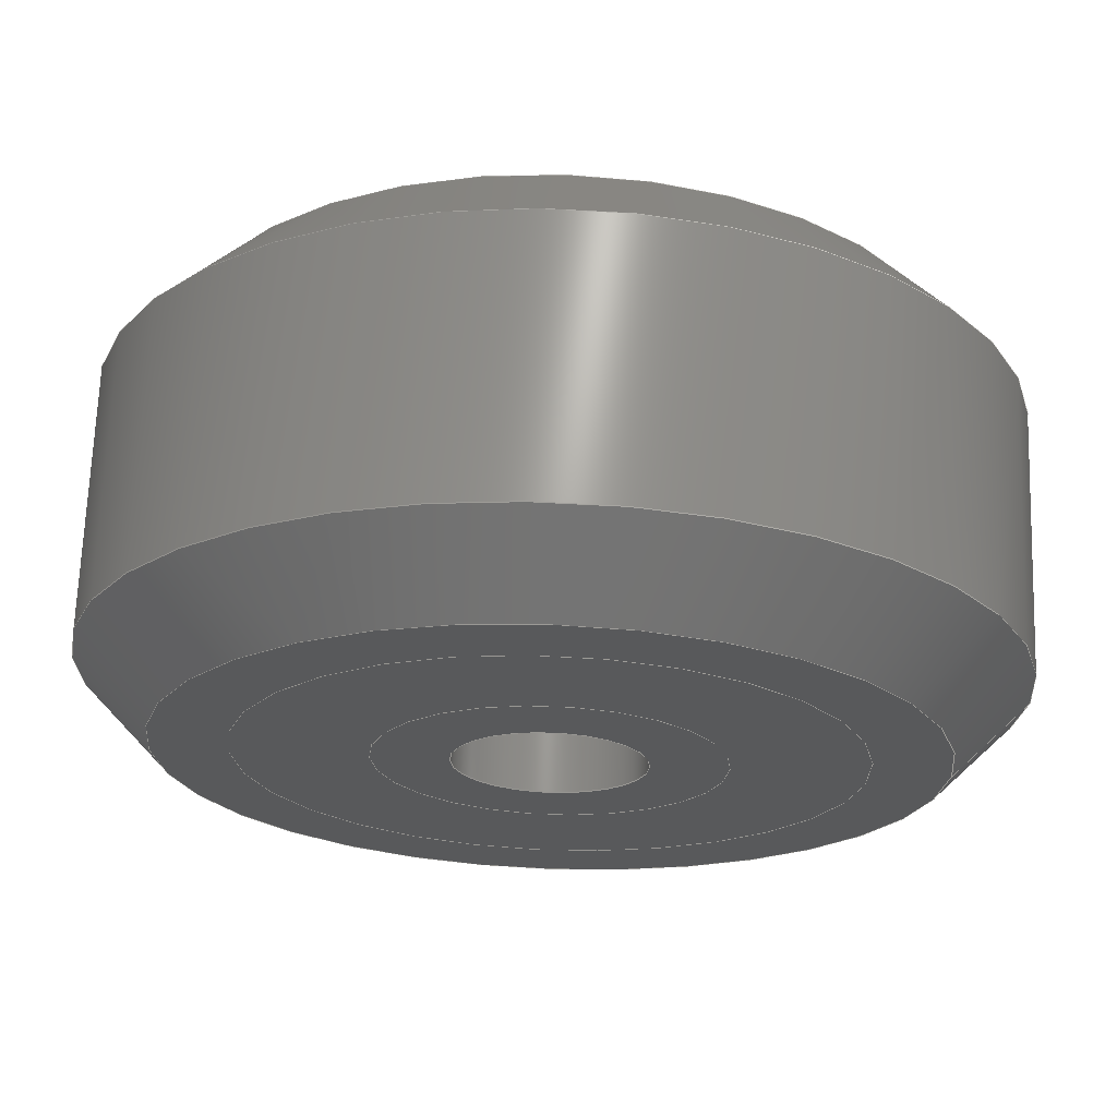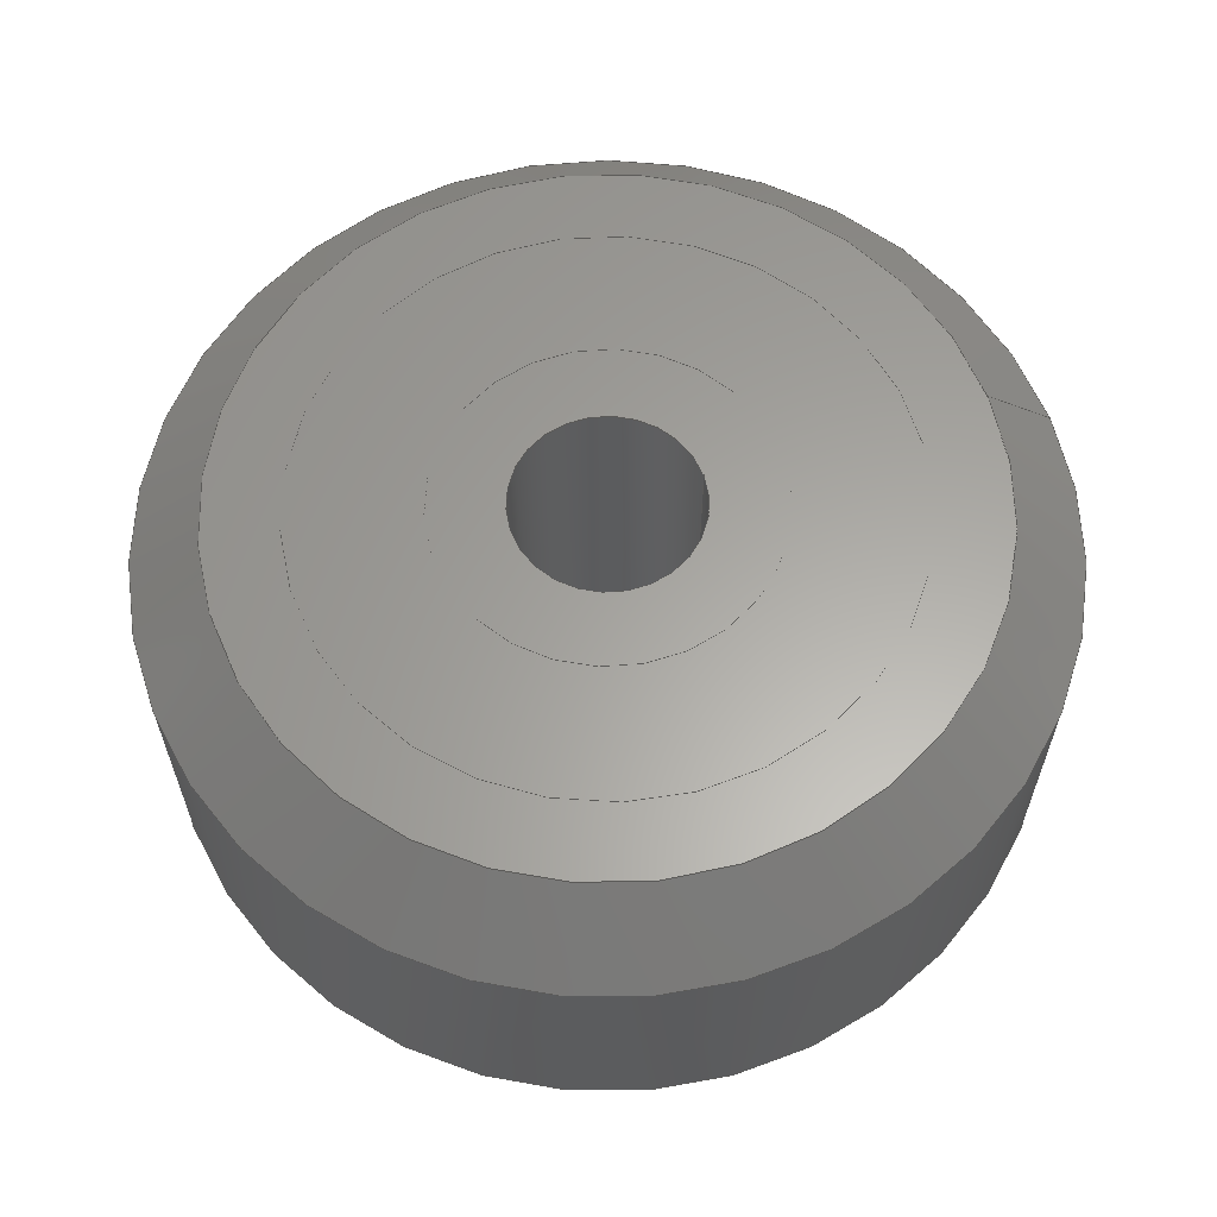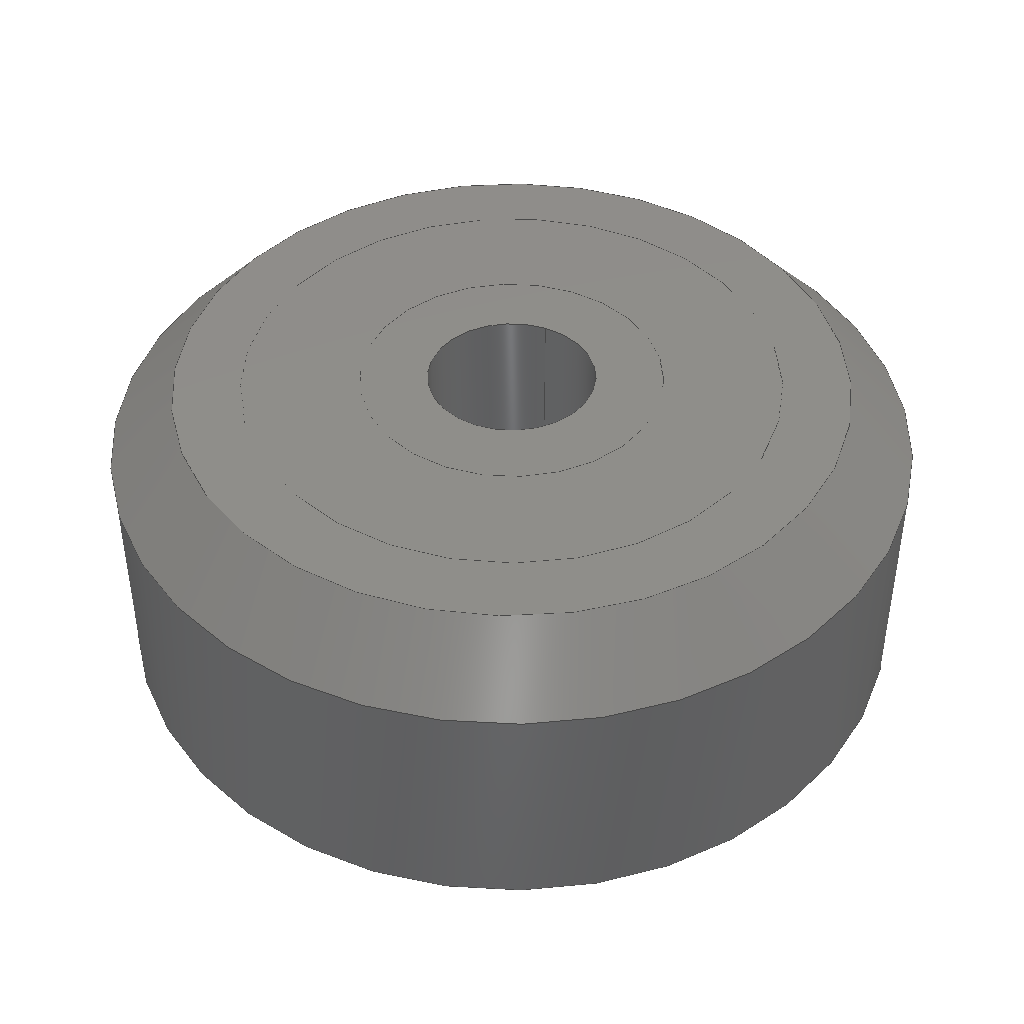
<metadata>
{"format":"step","ext":"step","renderer":"f3d","projection":"perspective","resolution":1024,"background":"white","views":[{"elev":68.3,"azim":-178.0,"up":"+Z"},{"elev":61.9,"azim":162.0,"up":"+Y"},{"elev":42.6,"azim":114.4,"up":"+Y"}]}
</metadata>
<code>
ISO-10303-21;
DATA;
#1=MECHANICAL_DESIGN_GEOMETRIC_PRESENTATION_REPRESENTATION('',(#6,#7,
#8),#352);
#2=SHAPE_REPRESENTATION_RELATIONSHIP('SRR','None',#359,#3);
#3=ADVANCED_BREP_SHAPE_REPRESENTATION('',(#9,#10,#11),#351);
#4=CONICAL_SURFACE('',#212,11,0.7854);
#5=CONICAL_SURFACE('',#217,11,0.7854);
#6=STYLED_ITEM('',(#369),#9);
#7=STYLED_ITEM('',(#370),#10);
#8=STYLED_ITEM('',(#368),#11);
#9=MANIFOLD_SOLID_BREP('Body1',#188);
#10=MANIFOLD_SOLID_BREP('Body2',#189);
#11=MANIFOLD_SOLID_BREP('Body3',#190);
#12=FACE_BOUND('',#40,.T.);
#13=FACE_BOUND('',#42,.T.);
#14=FACE_BOUND('',#48,.T.);
#15=FACE_BOUND('',#50,.T.);
#16=FACE_BOUND('',#55,.T.);
#17=FACE_BOUND('',#57,.T.);
#18=PLANE('',#207);
#19=PLANE('',#209);
#20=PLANE('',#219);
#21=PLANE('',#221);
#22=PLANE('',#230);
#23=PLANE('',#231);
#24=FACE_OUTER_BOUND('',#38,.T.);
#25=FACE_OUTER_BOUND('',#39,.T.);
#26=FACE_OUTER_BOUND('',#41,.T.);
#27=FACE_OUTER_BOUND('',#43,.T.);
#28=FACE_OUTER_BOUND('',#44,.T.);
#29=FACE_OUTER_BOUND('',#45,.T.);
#30=FACE_OUTER_BOUND('',#46,.T.);
#31=FACE_OUTER_BOUND('',#47,.T.);
#32=FACE_OUTER_BOUND('',#49,.T.);
#33=FACE_OUTER_BOUND('',#51,.T.);
#34=FACE_OUTER_BOUND('',#52,.T.);
#35=FACE_OUTER_BOUND('',#53,.T.);
#36=FACE_OUTER_BOUND('',#54,.T.);
#37=FACE_OUTER_BOUND('',#56,.T.);
#38=EDGE_LOOP('',(#124,#125,#126,#127));
#39=EDGE_LOOP('',(#128));
#40=EDGE_LOOP('',(#129));
#41=EDGE_LOOP('',(#130));
#42=EDGE_LOOP('',(#131));
#43=EDGE_LOOP('',(#132,#133,#134,#135));
#44=EDGE_LOOP('',(#136,#137,#138,#139));
#45=EDGE_LOOP('',(#140,#141,#142,#143));
#46=EDGE_LOOP('',(#144,#145,#146,#147));
#47=EDGE_LOOP('',(#148));
#48=EDGE_LOOP('',(#149));
#49=EDGE_LOOP('',(#150));
#50=EDGE_LOOP('',(#151));
#51=EDGE_LOOP('',(#152,#153,#154,#155));
#52=EDGE_LOOP('',(#156,#157,#158,#159));
#53=EDGE_LOOP('',(#160,#161,#162,#163));
#54=EDGE_LOOP('',(#164));
#55=EDGE_LOOP('',(#165));
#56=EDGE_LOOP('',(#166));
#57=EDGE_LOOP('',(#167));
#58=LINE('',#303,#66);
#59=LINE('',#312,#67);
#60=LINE('',#317,#68);
#61=LINE('',#321,#69);
#62=LINE('',#325,#70);
#63=LINE('',#334,#71);
#64=LINE('',#339,#72);
#65=LINE('',#345,#73);
#66=VECTOR('',#238,4.5);
#67=VECTOR('',#251,2.5);
#68=VECTOR('',#256,11);
#69=VECTOR('',#261,12);
#70=VECTOR('',#266,11);
#71=VECTOR('',#279,8);
#72=VECTOR('',#284,4.5);
#73=VECTOR('',#291,8);
#74=CIRCLE('',#205,4.5);
#75=CIRCLE('',#206,4.5);
#76=CIRCLE('',#208,2.5);
#77=CIRCLE('',#210,2.5);
#78=CIRCLE('',#213,10);
#79=CIRCLE('',#214,12);
#80=CIRCLE('',#216,12);
#81=CIRCLE('',#218,10);
#82=CIRCLE('',#220,8);
#83=CIRCLE('',#222,8);
#84=CIRCLE('',#225,4.5);
#85=CIRCLE('',#226,4.5);
#86=CIRCLE('',#228,8);
#87=CIRCLE('',#229,8);
#88=VERTEX_POINT('',#300);
#89=VERTEX_POINT('',#302);
#90=VERTEX_POINT('',#306);
#91=VERTEX_POINT('',#309);
#92=VERTEX_POINT('',#314);
#93=VERTEX_POINT('',#316);
#94=VERTEX_POINT('',#320);
#95=VERTEX_POINT('',#324);
#96=VERTEX_POINT('',#328);
#97=VERTEX_POINT('',#331);
#98=VERTEX_POINT('',#336);
#99=VERTEX_POINT('',#338);
#100=VERTEX_POINT('',#342);
#101=VERTEX_POINT('',#344);
#102=EDGE_CURVE('',#88,#88,#74,.T.);
#103=EDGE_CURVE('',#88,#89,#58,.T.);
#104=EDGE_CURVE('',#89,#89,#75,.T.);
#105=EDGE_CURVE('',#90,#90,#76,.T.);
#106=EDGE_CURVE('',#91,#91,#77,.T.);
#107=EDGE_CURVE('',#91,#90,#59,.T.);
#108=EDGE_CURVE('',#92,#92,#78,.T.);
#109=EDGE_CURVE('',#92,#93,#60,.T.);
#110=EDGE_CURVE('',#93,#93,#79,.T.);
#111=EDGE_CURVE('',#93,#94,#61,.T.);
#112=EDGE_CURVE('',#94,#94,#80,.T.);
#113=EDGE_CURVE('',#94,#95,#62,.T.);
#114=EDGE_CURVE('',#95,#95,#81,.T.);
#115=EDGE_CURVE('',#96,#96,#82,.T.);
#116=EDGE_CURVE('',#97,#97,#83,.T.);
#117=EDGE_CURVE('',#96,#97,#63,.T.);
#118=EDGE_CURVE('',#98,#98,#84,.T.);
#119=EDGE_CURVE('',#98,#99,#64,.T.);
#120=EDGE_CURVE('',#99,#99,#85,.T.);
#121=EDGE_CURVE('',#100,#100,#86,.T.);
#122=EDGE_CURVE('',#100,#101,#65,.T.);
#123=EDGE_CURVE('',#101,#101,#87,.T.);
#124=ORIENTED_EDGE('',*,*,#102,.F.);
#125=ORIENTED_EDGE('',*,*,#103,.T.);
#126=ORIENTED_EDGE('',*,*,#104,.F.);
#127=ORIENTED_EDGE('',*,*,#103,.F.);
#128=ORIENTED_EDGE('',*,*,#104,.T.);
#129=ORIENTED_EDGE('',*,*,#105,.F.);
#130=ORIENTED_EDGE('',*,*,#102,.T.);
#131=ORIENTED_EDGE('',*,*,#106,.T.);
#132=ORIENTED_EDGE('',*,*,#106,.F.);
#133=ORIENTED_EDGE('',*,*,#107,.T.);
#134=ORIENTED_EDGE('',*,*,#105,.T.);
#135=ORIENTED_EDGE('',*,*,#107,.F.);
#136=ORIENTED_EDGE('',*,*,#108,.T.);
#137=ORIENTED_EDGE('',*,*,#109,.T.);
#138=ORIENTED_EDGE('',*,*,#110,.T.);
#139=ORIENTED_EDGE('',*,*,#109,.F.);
#140=ORIENTED_EDGE('',*,*,#110,.F.);
#141=ORIENTED_EDGE('',*,*,#111,.T.);
#142=ORIENTED_EDGE('',*,*,#112,.F.);
#143=ORIENTED_EDGE('',*,*,#111,.F.);
#144=ORIENTED_EDGE('',*,*,#112,.T.);
#145=ORIENTED_EDGE('',*,*,#113,.T.);
#146=ORIENTED_EDGE('',*,*,#114,.T.);
#147=ORIENTED_EDGE('',*,*,#113,.F.);
#148=ORIENTED_EDGE('',*,*,#108,.F.);
#149=ORIENTED_EDGE('',*,*,#115,.T.);
#150=ORIENTED_EDGE('',*,*,#114,.F.);
#151=ORIENTED_EDGE('',*,*,#116,.T.);
#152=ORIENTED_EDGE('',*,*,#115,.F.);
#153=ORIENTED_EDGE('',*,*,#117,.T.);
#154=ORIENTED_EDGE('',*,*,#116,.F.);
#155=ORIENTED_EDGE('',*,*,#117,.F.);
#156=ORIENTED_EDGE('',*,*,#118,.F.);
#157=ORIENTED_EDGE('',*,*,#119,.T.);
#158=ORIENTED_EDGE('',*,*,#120,.F.);
#159=ORIENTED_EDGE('',*,*,#119,.F.);
#160=ORIENTED_EDGE('',*,*,#121,.F.);
#161=ORIENTED_EDGE('',*,*,#122,.T.);
#162=ORIENTED_EDGE('',*,*,#123,.F.);
#163=ORIENTED_EDGE('',*,*,#122,.F.);
#164=ORIENTED_EDGE('',*,*,#123,.T.);
#165=ORIENTED_EDGE('',*,*,#120,.T.);
#166=ORIENTED_EDGE('',*,*,#121,.T.);
#167=ORIENTED_EDGE('',*,*,#118,.T.);
#168=CYLINDRICAL_SURFACE('',#204,4.5);
#169=CYLINDRICAL_SURFACE('',#211,2.5);
#170=CYLINDRICAL_SURFACE('',#215,12);
#171=CYLINDRICAL_SURFACE('',#223,8);
#172=CYLINDRICAL_SURFACE('',#224,4.5);
#173=CYLINDRICAL_SURFACE('',#227,8);
#174=ADVANCED_FACE('',(#24),#168,.T.);
#175=ADVANCED_FACE('',(#25,#12),#18,.F.);
#176=ADVANCED_FACE('',(#26,#13),#19,.T.);
#177=ADVANCED_FACE('',(#27),#169,.F.);
#178=ADVANCED_FACE('',(#28),#4,.T.);
#179=ADVANCED_FACE('',(#29),#170,.T.);
#180=ADVANCED_FACE('',(#30),#5,.T.);
#181=ADVANCED_FACE('',(#31,#14),#20,.T.);
#182=ADVANCED_FACE('',(#32,#15),#21,.F.);
#183=ADVANCED_FACE('',(#33),#171,.F.);
#184=ADVANCED_FACE('',(#34),#172,.F.);
#185=ADVANCED_FACE('',(#35),#173,.T.);
#186=ADVANCED_FACE('',(#36,#16),#22,.T.);
#187=ADVANCED_FACE('',(#37,#17),#23,.F.);
#188=CLOSED_SHELL('',(#174,#175,#176,#177));
#189=CLOSED_SHELL('',(#178,#179,#180,#181,#182,#183));
#190=CLOSED_SHELL('',(#184,#185,#186,#187));
#191=DERIVED_UNIT_ELEMENT(#193,1);
#192=DERIVED_UNIT_ELEMENT(#354,-3);
#193=(
MASS_UNIT()
NAMED_UNIT(*)
SI_UNIT(.KILO.,.GRAM.)
);
#194=DERIVED_UNIT((#191,#192));
#195=MEASURE_REPRESENTATION_ITEM('density measure',
POSITIVE_RATIO_MEASURE(7850),#194);
#196=PROPERTY_DEFINITION_REPRESENTATION(#201,#198);
#197=PROPERTY_DEFINITION_REPRESENTATION(#202,#199);
#198=REPRESENTATION('material name',(#200),#351);
#199=REPRESENTATION('density',(#195),#351);
#200=DESCRIPTIVE_REPRESENTATION_ITEM('Steel','Steel');
#201=PROPERTY_DEFINITION('material property','material name',#361);
#202=PROPERTY_DEFINITION('material property','density of part',#361);
#203=AXIS2_PLACEMENT_3D('',#298,#232,#233);
#204=AXIS2_PLACEMENT_3D('',#299,#234,#235);
#205=AXIS2_PLACEMENT_3D('',#301,#236,#237);
#206=AXIS2_PLACEMENT_3D('',#304,#239,#240);
#207=AXIS2_PLACEMENT_3D('',#305,#241,#242);
#208=AXIS2_PLACEMENT_3D('',#307,#243,#244);
#209=AXIS2_PLACEMENT_3D('',#308,#245,#246);
#210=AXIS2_PLACEMENT_3D('',#310,#247,#248);
#211=AXIS2_PLACEMENT_3D('',#311,#249,#250);
#212=AXIS2_PLACEMENT_3D('',#313,#252,#253);
#213=AXIS2_PLACEMENT_3D('',#315,#254,#255);
#214=AXIS2_PLACEMENT_3D('',#318,#257,#258);
#215=AXIS2_PLACEMENT_3D('',#319,#259,#260);
#216=AXIS2_PLACEMENT_3D('',#322,#262,#263);
#217=AXIS2_PLACEMENT_3D('',#323,#264,#265);
#218=AXIS2_PLACEMENT_3D('',#326,#267,#268);
#219=AXIS2_PLACEMENT_3D('',#327,#269,#270);
#220=AXIS2_PLACEMENT_3D('',#329,#271,#272);
#221=AXIS2_PLACEMENT_3D('',#330,#273,#274);
#222=AXIS2_PLACEMENT_3D('',#332,#275,#276);
#223=AXIS2_PLACEMENT_3D('',#333,#277,#278);
#224=AXIS2_PLACEMENT_3D('',#335,#280,#281);
#225=AXIS2_PLACEMENT_3D('',#337,#282,#283);
#226=AXIS2_PLACEMENT_3D('',#340,#285,#286);
#227=AXIS2_PLACEMENT_3D('',#341,#287,#288);
#228=AXIS2_PLACEMENT_3D('',#343,#289,#290);
#229=AXIS2_PLACEMENT_3D('',#346,#292,#293);
#230=AXIS2_PLACEMENT_3D('',#347,#294,#295);
#231=AXIS2_PLACEMENT_3D('',#348,#296,#297);
#232=DIRECTION('axis',(0,0,1));
#233=DIRECTION('refdir',(1,0,0));
#234=DIRECTION('center_axis',(0,-1,0));
#235=DIRECTION('ref_axis',(-1,0,0));
#236=DIRECTION('center_axis',(0,1,0));
#237=DIRECTION('ref_axis',(-1,0,0));
#238=DIRECTION('',(0,-1,0));
#239=DIRECTION('center_axis',(0,-1,0));
#240=DIRECTION('ref_axis',(-1,0,0));
#241=DIRECTION('center_axis',(0,1,0));
#242=DIRECTION('ref_axis',(1,0,0));
#243=DIRECTION('center_axis',(0,-1,0));
#244=DIRECTION('ref_axis',(1,0,0));
#245=DIRECTION('center_axis',(0,1,0));
#246=DIRECTION('ref_axis',(1,0,0));
#247=DIRECTION('center_axis',(0,-1,0));
#248=DIRECTION('ref_axis',(1,0,0));
#249=DIRECTION('center_axis',(0,1,0));
#250=DIRECTION('ref_axis',(1,0,0));
#251=DIRECTION('',(0,-1,0));
#252=DIRECTION('center_axis',(0,-1,0));
#253=DIRECTION('ref_axis',(1,0,0));
#254=DIRECTION('center_axis',(0,-1,0));
#255=DIRECTION('ref_axis',(1,0,0));
#256=DIRECTION('',(-0.7071,-0.7071,8.66e-17));
#257=DIRECTION('center_axis',(0,1,0));
#258=DIRECTION('ref_axis',(1,0,0));
#259=DIRECTION('center_axis',(0,1,0));
#260=DIRECTION('ref_axis',(1,0,0));
#261=DIRECTION('',(0,-1,0));
#262=DIRECTION('center_axis',(0,-1,0));
#263=DIRECTION('ref_axis',(1,0,0));
#264=DIRECTION('center_axis',(0,1,0));
#265=DIRECTION('ref_axis',(1,0,0));
#266=DIRECTION('',(0.7071,-0.7071,-8.66e-17));
#267=DIRECTION('center_axis',(0,1,0));
#268=DIRECTION('ref_axis',(1,0,0));
#269=DIRECTION('center_axis',(0,1,0));
#270=DIRECTION('ref_axis',(1,0,0));
#271=DIRECTION('center_axis',(0,-1,0));
#272=DIRECTION('ref_axis',(-1,0,0));
#273=DIRECTION('center_axis',(0,1,0));
#274=DIRECTION('ref_axis',(1,0,0));
#275=DIRECTION('center_axis',(0,1,0));
#276=DIRECTION('ref_axis',(-1,0,0));
#277=DIRECTION('center_axis',(0,-1,0));
#278=DIRECTION('ref_axis',(-1,0,0));
#279=DIRECTION('',(0,-1,0));
#280=DIRECTION('center_axis',(0,-1,0));
#281=DIRECTION('ref_axis',(-1,0,0));
#282=DIRECTION('center_axis',(0,1,0));
#283=DIRECTION('ref_axis',(-1,0,0));
#284=DIRECTION('',(0,1,0));
#285=DIRECTION('center_axis',(0,-1,0));
#286=DIRECTION('ref_axis',(-1,0,0));
#287=DIRECTION('center_axis',(0,-1,0));
#288=DIRECTION('ref_axis',(-1,0,0));
#289=DIRECTION('center_axis',(0,-1,0));
#290=DIRECTION('ref_axis',(-1,0,0));
#291=DIRECTION('',(0,1,0));
#292=DIRECTION('center_axis',(0,1,0));
#293=DIRECTION('ref_axis',(-1,0,0));
#294=DIRECTION('center_axis',(0,1,0));
#295=DIRECTION('ref_axis',(-1,0,0));
#296=DIRECTION('center_axis',(0,1,0));
#297=DIRECTION('ref_axis',(-1,0,0));
#298=CARTESIAN_POINT('',(0,0,0));
#299=CARTESIAN_POINT('Origin',(0,11,0));
#300=CARTESIAN_POINT('',(4.5,11,-5.511e-16));
#301=CARTESIAN_POINT('Origin',(0,11,0));
#302=CARTESIAN_POINT('',(4.5,0,-5.511e-16));
#303=CARTESIAN_POINT('',(4.5,11,5.511e-16));
#304=CARTESIAN_POINT('Origin',(0,0,0));
#305=CARTESIAN_POINT('Origin',(0,0,0));
#306=CARTESIAN_POINT('',(-2.5,0,3.062e-16));
#307=CARTESIAN_POINT('Origin',(0,0,0));
#308=CARTESIAN_POINT('Origin',(0,11,0));
#309=CARTESIAN_POINT('',(-2.5,11,3.062e-16));
#310=CARTESIAN_POINT('Origin',(0,11,0));
#311=CARTESIAN_POINT('Origin',(0,0,0));
#312=CARTESIAN_POINT('',(-2.5,0,3.062e-16));
#313=CARTESIAN_POINT('Origin',(0,10,0));
#314=CARTESIAN_POINT('',(-10,11,-1.225e-15));
#315=CARTESIAN_POINT('Origin',(0,11,0));
#316=CARTESIAN_POINT('',(-12,9,1.47e-15));
#317=CARTESIAN_POINT('',(-11,10,1.347e-15));
#318=CARTESIAN_POINT('Origin',(0,9,0));
#319=CARTESIAN_POINT('Origin',(0,0,0));
#320=CARTESIAN_POINT('',(-12,2,-1.47e-15));
#321=CARTESIAN_POINT('',(-12,0,1.47e-15));
#322=CARTESIAN_POINT('Origin',(0,2,0));
#323=CARTESIAN_POINT('Origin',(0,1,0));
#324=CARTESIAN_POINT('',(-10,0,1.225e-15));
#325=CARTESIAN_POINT('',(-11,1,1.347e-15));
#326=CARTESIAN_POINT('Origin',(0,0,0));
#327=CARTESIAN_POINT('Origin',(0,11,0));
#328=CARTESIAN_POINT('',(8,11,-9.797e-16));
#329=CARTESIAN_POINT('Origin',(0,11,0));
#330=CARTESIAN_POINT('Origin',(0,0,0));
#331=CARTESIAN_POINT('',(8,0,-9.797e-16));
#332=CARTESIAN_POINT('Origin',(0,0,0));
#333=CARTESIAN_POINT('Origin',(0,11,0));
#334=CARTESIAN_POINT('',(8,11,9.797e-16));
#335=CARTESIAN_POINT('Origin',(0,11,0));
#336=CARTESIAN_POINT('',(4.5,0,-5.511e-16));
#337=CARTESIAN_POINT('Origin',(0,0,0));
#338=CARTESIAN_POINT('',(4.5,11,-5.511e-16));
#339=CARTESIAN_POINT('',(4.5,11,5.511e-16));
#340=CARTESIAN_POINT('Origin',(0,11,0));
#341=CARTESIAN_POINT('Origin',(0,11,0));
#342=CARTESIAN_POINT('',(8,0,-9.797e-16));
#343=CARTESIAN_POINT('Origin',(0,0,0));
#344=CARTESIAN_POINT('',(8,11,-9.797e-16));
#345=CARTESIAN_POINT('',(8,11,9.797e-16));
#346=CARTESIAN_POINT('Origin',(0,11,0));
#347=CARTESIAN_POINT('Origin',(0,11,0));
#348=CARTESIAN_POINT('Origin',(0,0,0));
#349=UNCERTAINTY_MEASURE_WITH_UNIT(LENGTH_MEASURE(0.01),#353,
'DISTANCE_ACCURACY_VALUE',
'Maximum model space distance between geometric entities at asserted c
onnectivities');
#350=UNCERTAINTY_MEASURE_WITH_UNIT(LENGTH_MEASURE(0.01),#353,
'DISTANCE_ACCURACY_VALUE',
'Maximum model space distance between geometric entities at asserted c
onnectivities');
#351=(
GEOMETRIC_REPRESENTATION_CONTEXT(3)
GLOBAL_UNCERTAINTY_ASSIGNED_CONTEXT((#349))
GLOBAL_UNIT_ASSIGNED_CONTEXT((#353,#355,#356))
REPRESENTATION_CONTEXT('','3D')
);
#352=(
GEOMETRIC_REPRESENTATION_CONTEXT(3)
GLOBAL_UNCERTAINTY_ASSIGNED_CONTEXT((#350))
GLOBAL_UNIT_ASSIGNED_CONTEXT((#353,#355,#356))
REPRESENTATION_CONTEXT('','3D')
);
#353=(
LENGTH_UNIT()
NAMED_UNIT(*)
SI_UNIT(.MILLI.,.METRE.)
);
#354=(
LENGTH_UNIT()
NAMED_UNIT(*)
SI_UNIT($,.METRE.)
);
#355=(
NAMED_UNIT(*)
PLANE_ANGLE_UNIT()
SI_UNIT($,.RADIAN.)
);
#356=(
NAMED_UNIT(*)
SI_UNIT($,.STERADIAN.)
SOLID_ANGLE_UNIT()
);
#357=SHAPE_DEFINITION_REPRESENTATION(#358,#359);
#358=PRODUCT_DEFINITION_SHAPE('',$,#361);
#359=SHAPE_REPRESENTATION('',(#203),#351);
#360=PRODUCT_DEFINITION_CONTEXT('part definition',#365,'design');
#361=PRODUCT_DEFINITION('POM Wheel','POM Wheel v2',#362,#360);
#362=PRODUCT_DEFINITION_FORMATION('',$,#367);
#363=PRODUCT_RELATED_PRODUCT_CATEGORY('POM Wheel v2','POM Wheel v2',(#367));
#364=APPLICATION_PROTOCOL_DEFINITION('international standard',
'automotive_design',2009,#365);
#365=APPLICATION_CONTEXT(
'Core Data for Automotive Mechanical Design Process');
#366=PRODUCT_CONTEXT('part definition',#365,'mechanical');
#367=PRODUCT('POM Wheel','POM Wheel v2',$,(#366));
#368=PRESENTATION_STYLE_ASSIGNMENT((#371));
#369=PRESENTATION_STYLE_ASSIGNMENT((#372));
#370=PRESENTATION_STYLE_ASSIGNMENT((#373));
#371=SURFACE_STYLE_USAGE(.BOTH.,#374);
#372=SURFACE_STYLE_USAGE(.BOTH.,#375);
#373=SURFACE_STYLE_USAGE(.BOTH.,#376);
#374=SURFACE_SIDE_STYLE('',(#377));
#375=SURFACE_SIDE_STYLE('',(#378));
#376=SURFACE_SIDE_STYLE('',(#379));
#377=SURFACE_STYLE_FILL_AREA(#380);
#378=SURFACE_STYLE_FILL_AREA(#381);
#379=SURFACE_STYLE_FILL_AREA(#382);
#380=FILL_AREA_STYLE('Steel - Satin',(#383));
#381=FILL_AREA_STYLE('Paint - Enamel Glossy (Dark Grey)',(#384));
#382=FILL_AREA_STYLE('Paint - Enamel Glossy (Black)',(#385));
#383=FILL_AREA_STYLE_COLOUR('Steel - Satin',#386);
#384=FILL_AREA_STYLE_COLOUR('Paint - Enamel Glossy (Dark Grey)',#387);
#385=FILL_AREA_STYLE_COLOUR('Paint - Enamel Glossy (Black)',#388);
#386=COLOUR_RGB('Steel - Satin',0.6275,0.6275,0.6275);
#387=COLOUR_RGB('Paint - Enamel Glossy (Dark Grey)',0.349,0.349,
0.349);
#388=COLOUR_RGB('Paint - Enamel Glossy (Black)',0.09804,0.09804,
0.09804);
ENDSEC;
END-ISO-10303-21;

</code>
